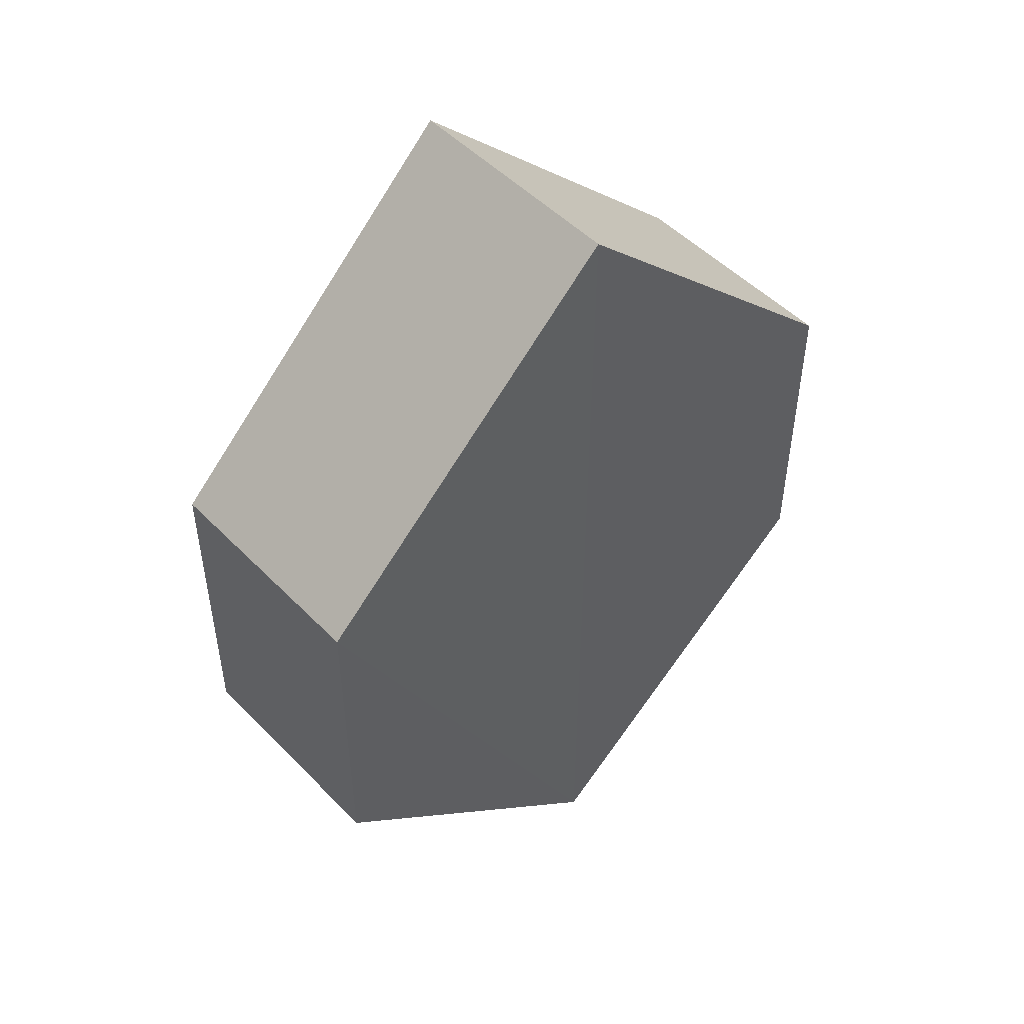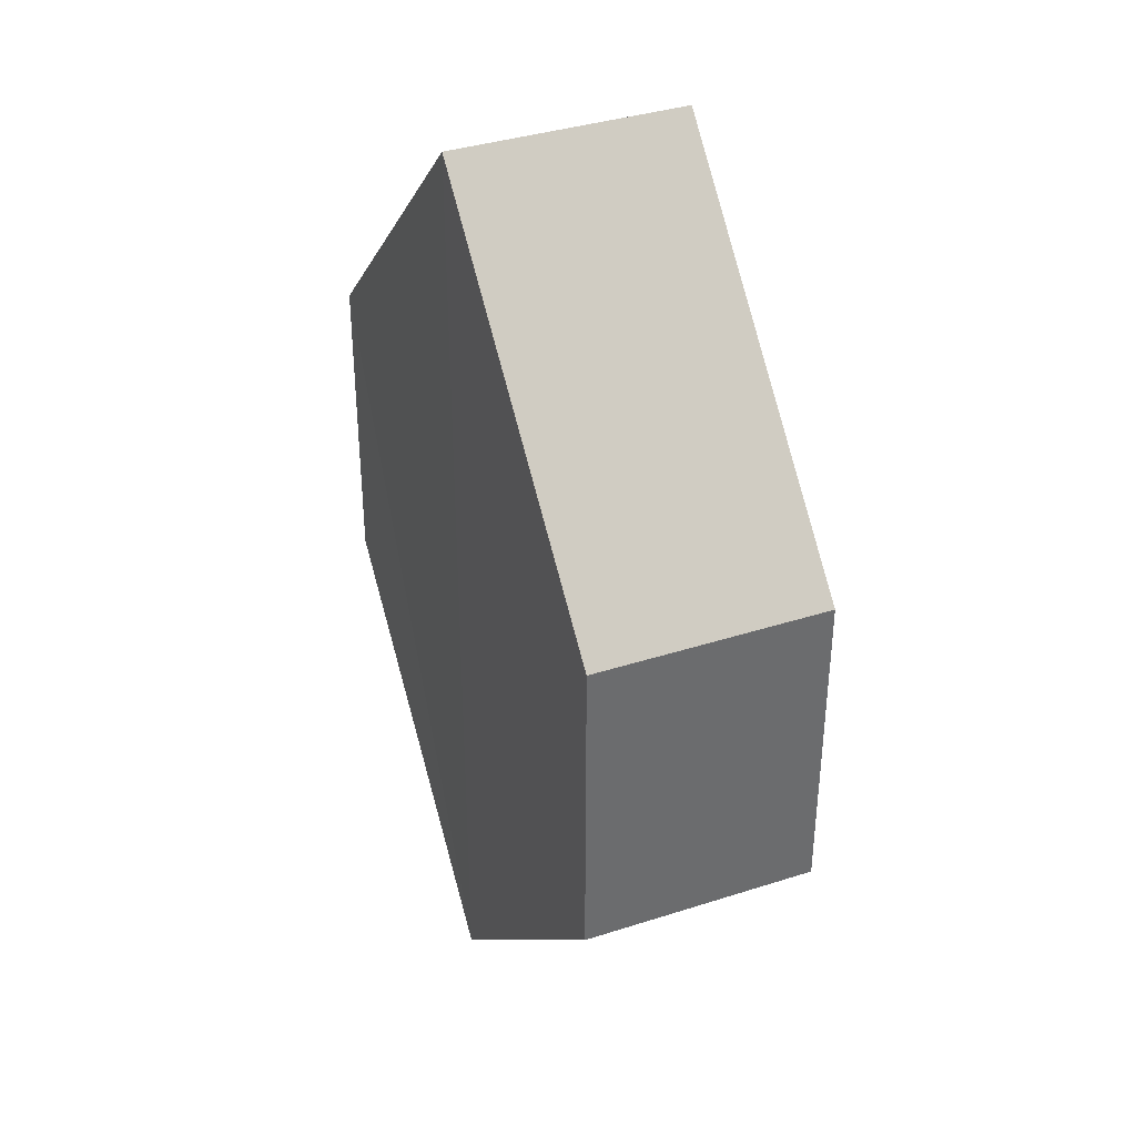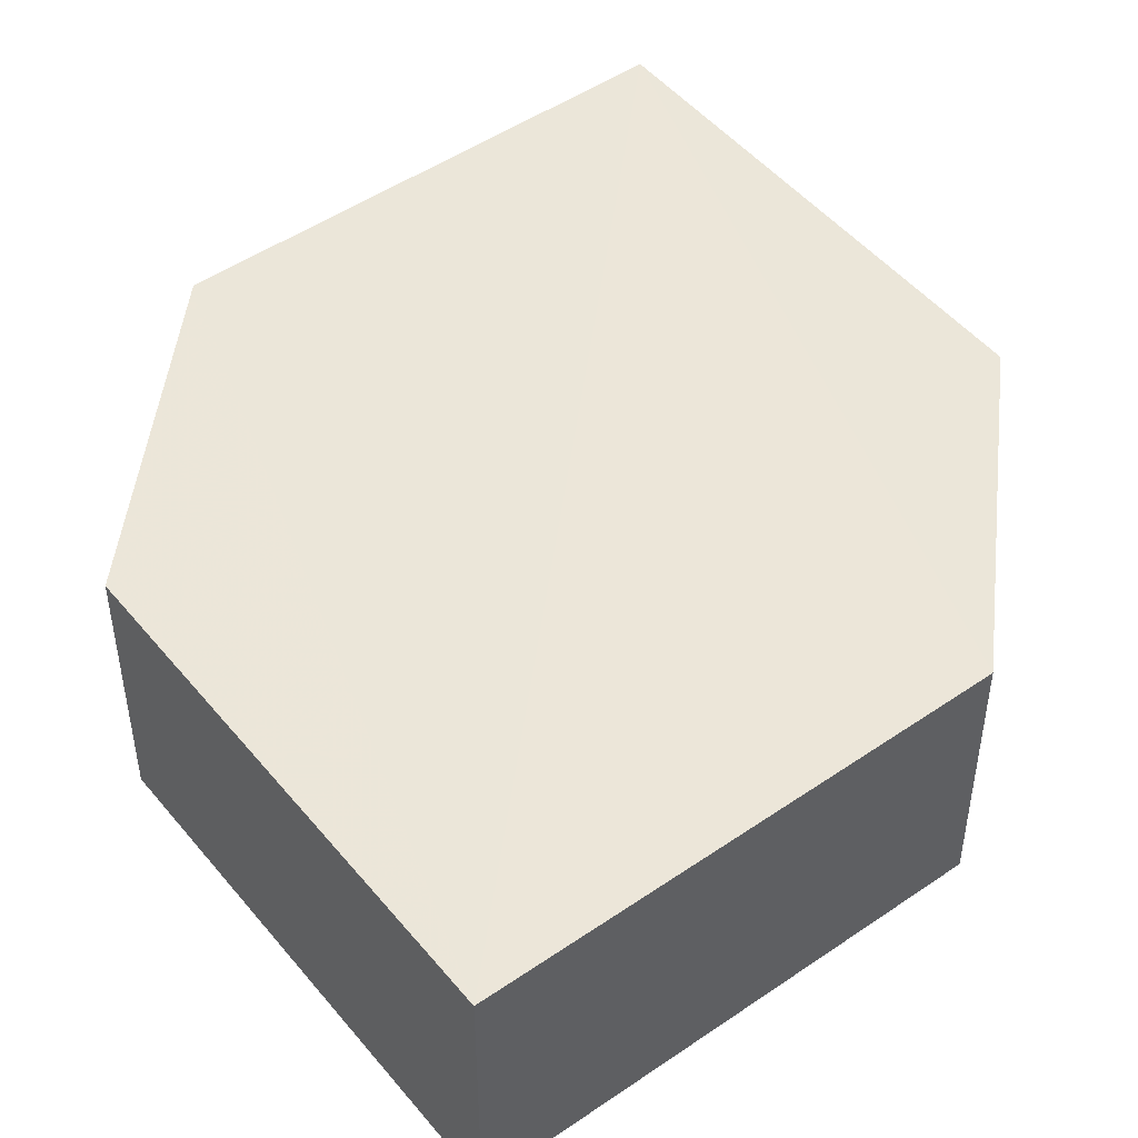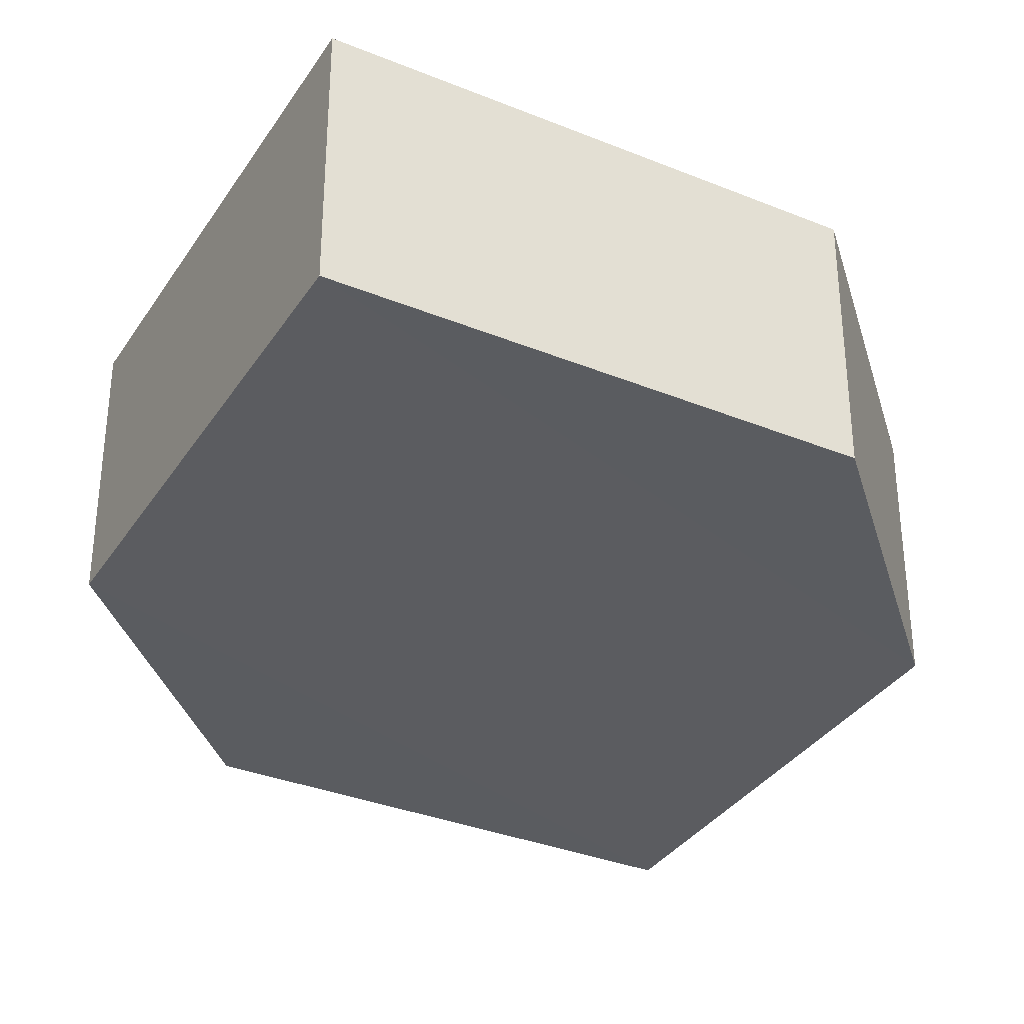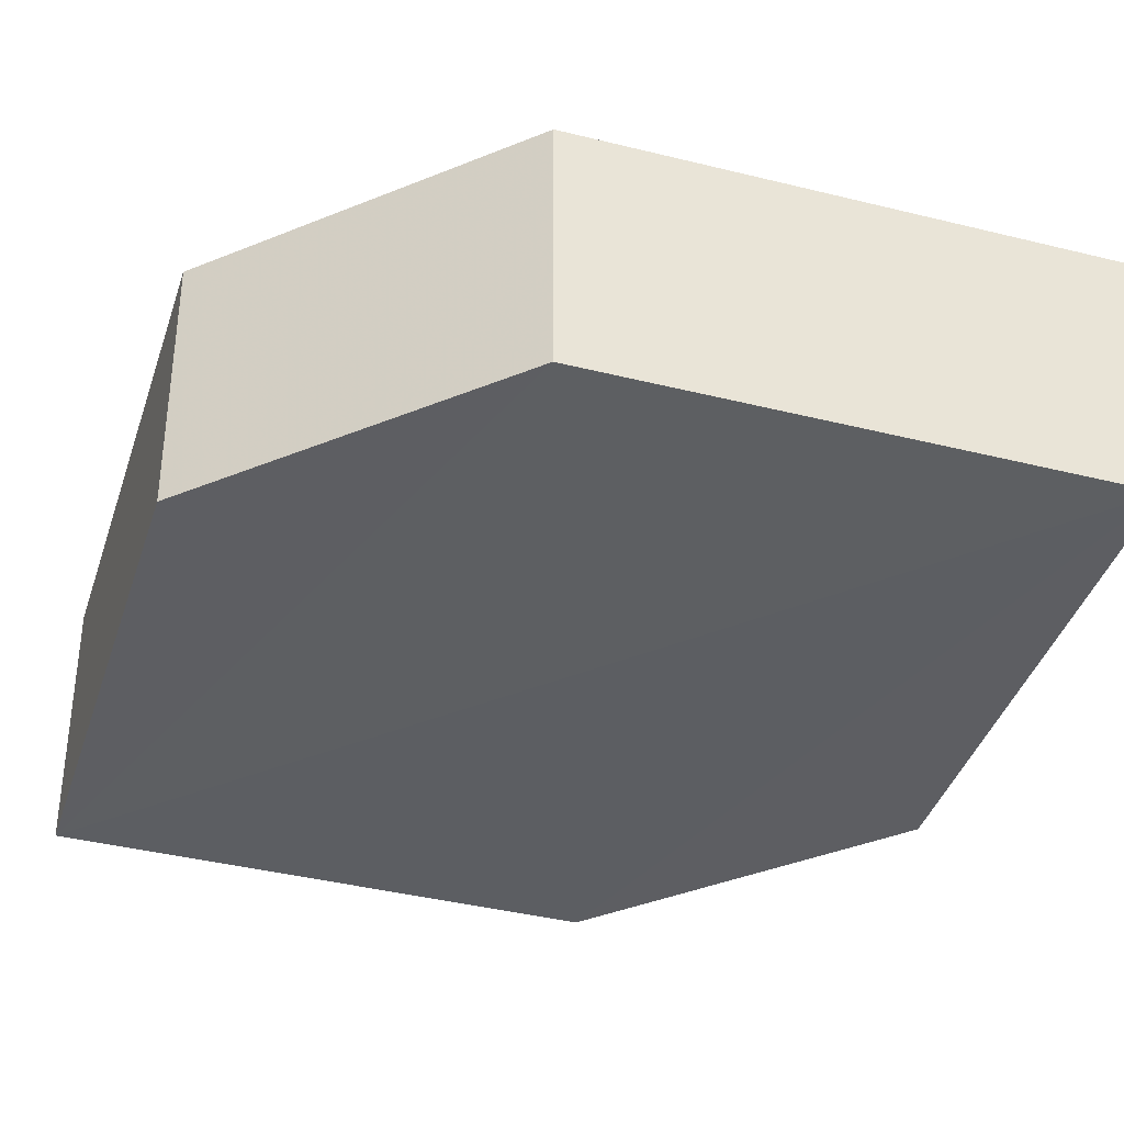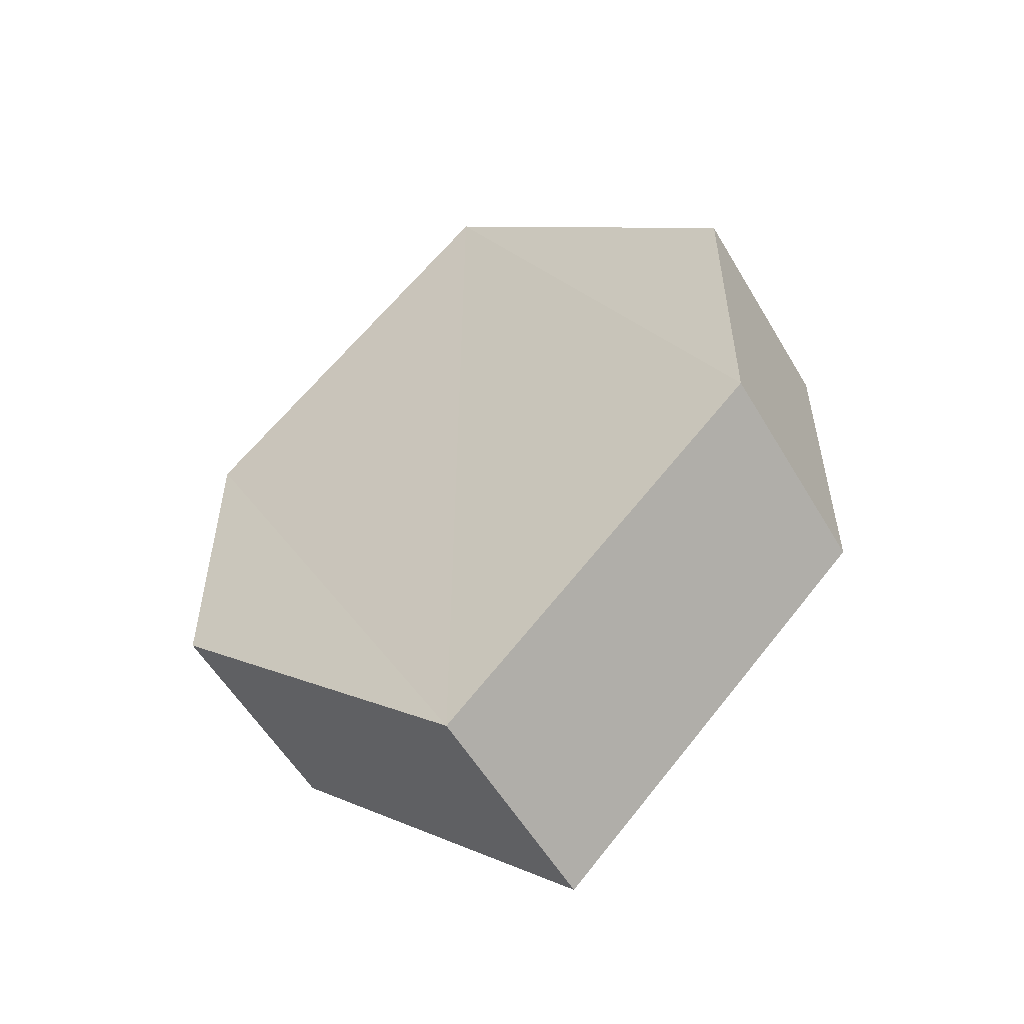
<metadata>
{"format":"obj","ext":"obj","renderer":"f3d","projection":"perspective","resolution":1024,"background":"white","views":[{"elev":50.5,"azim":-40.9,"up":"+Y"},{"elev":38.1,"azim":68.0,"up":"+Y"},{"elev":48.7,"azim":-172.6,"up":"+Z"},{"elev":-34.4,"azim":16.3,"up":"+Z"},{"elev":-38.8,"azim":117.7,"up":"+Z"},{"elev":-55.2,"azim":-150.0,"up":"+Y"}]}
</metadata>
<code>
o 4448
v 2209 1870 13.41
v 2209 1870 13.41
v 2209 1870 13.41
v 2209 1869 13.41
v 2209 1870 13.41
v 2209 1869 13.41
v 2209 1870 13.41
v 2209 1870 13.41
v 2209 1870 13.41
v 2209 1870 13.41
v 2209 1869 13.41
v 2209 1869 13.41
v 2209 1870 13.41
v 2209 1870 13.41
v 2209 1870 13.41
v 2209 1869 13.41
v 2209 1870 13.41
v 2209 1870 13.41
v 2209 1870 13.41
v 2209 1870 13.41
v 2209 1870 13.41
v 2209 1870 13.41
v 2209 1869 13.41
v 2209 1870 13.41
v 2209 1869 13.41
v 2209 1870 13.41
v 2209 1870 13.41
v 2209 1870 13.41
v 2209 1870 13.41
v 2209 1870 13.41
v 2209 1870 13.41
v 2209 1869 13.41
v 2209 1870 13.41
v 2209 1870 13.41
v 2209 1870 13.41
v 2209 1870 13.41
v 2209 1870 13.41
v 2209 1870 13.41
v 2209 1870 13.41
v 2209 1870 13.41
f 1 2 3
f 2 4 5
f 1 6 7
f 8 4 9
f 7 9 10
f 11 9 12
f 7 13 14
f 11 13 15
f 16 17 13
f 18 19 11
f 20 17 21
f 18 20 22
f 23 24 25
f 26 24 27
f 23 28 29
f 26 28 30
f 31 32 33
f 34 31 35
f 36 37 38
f 37 39 40

</code>
